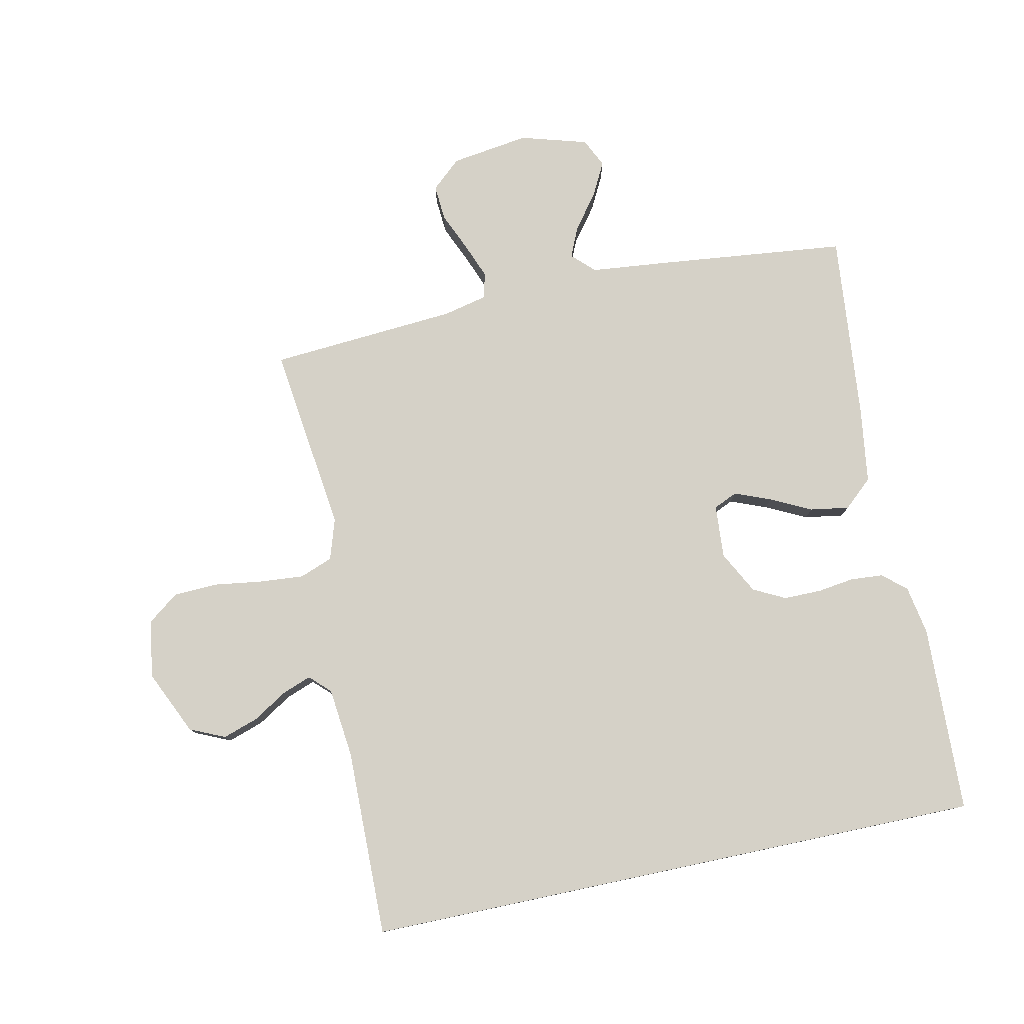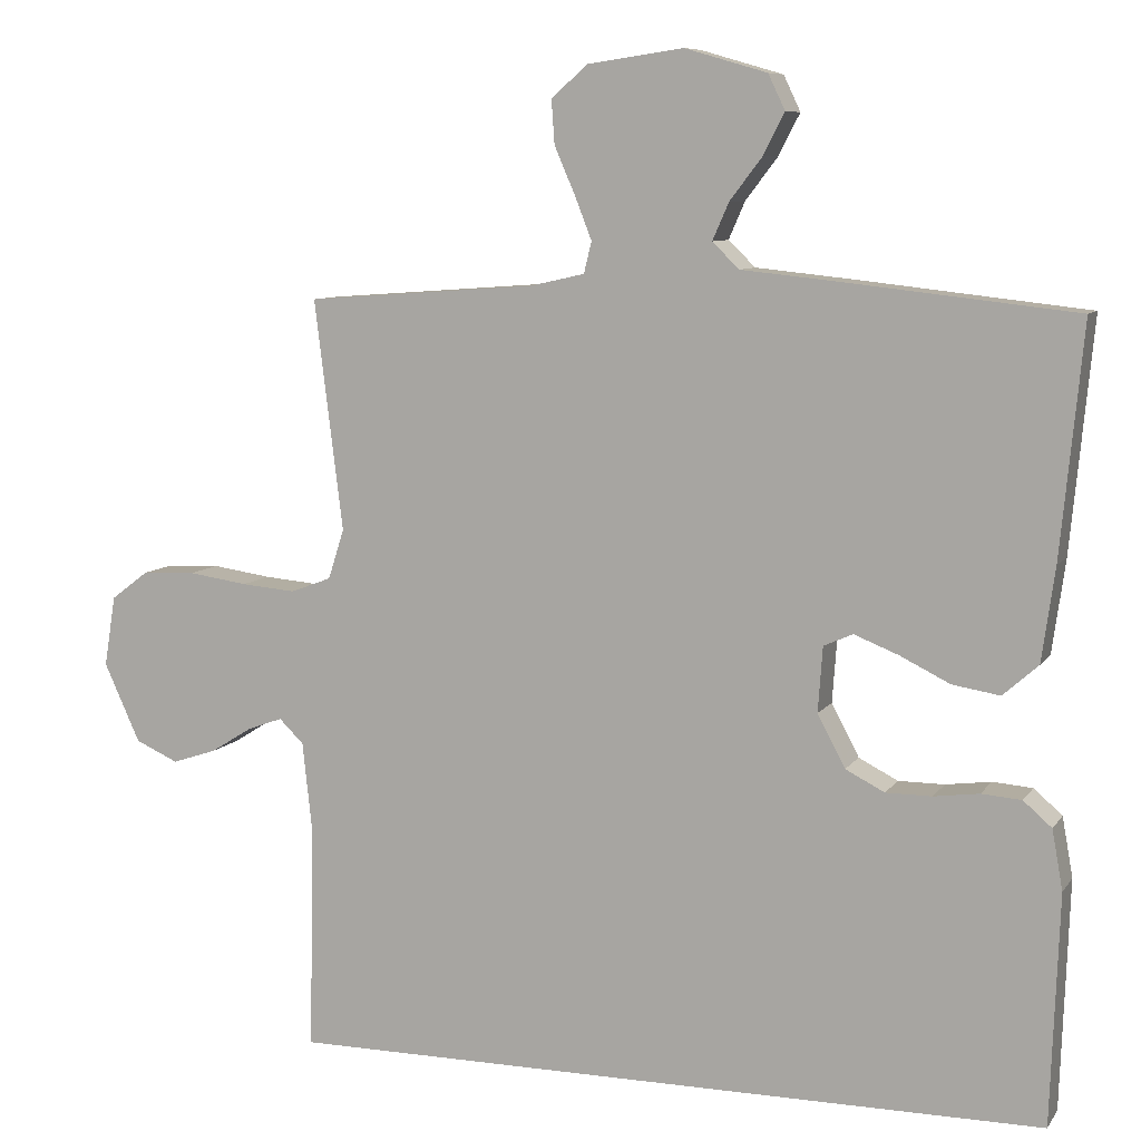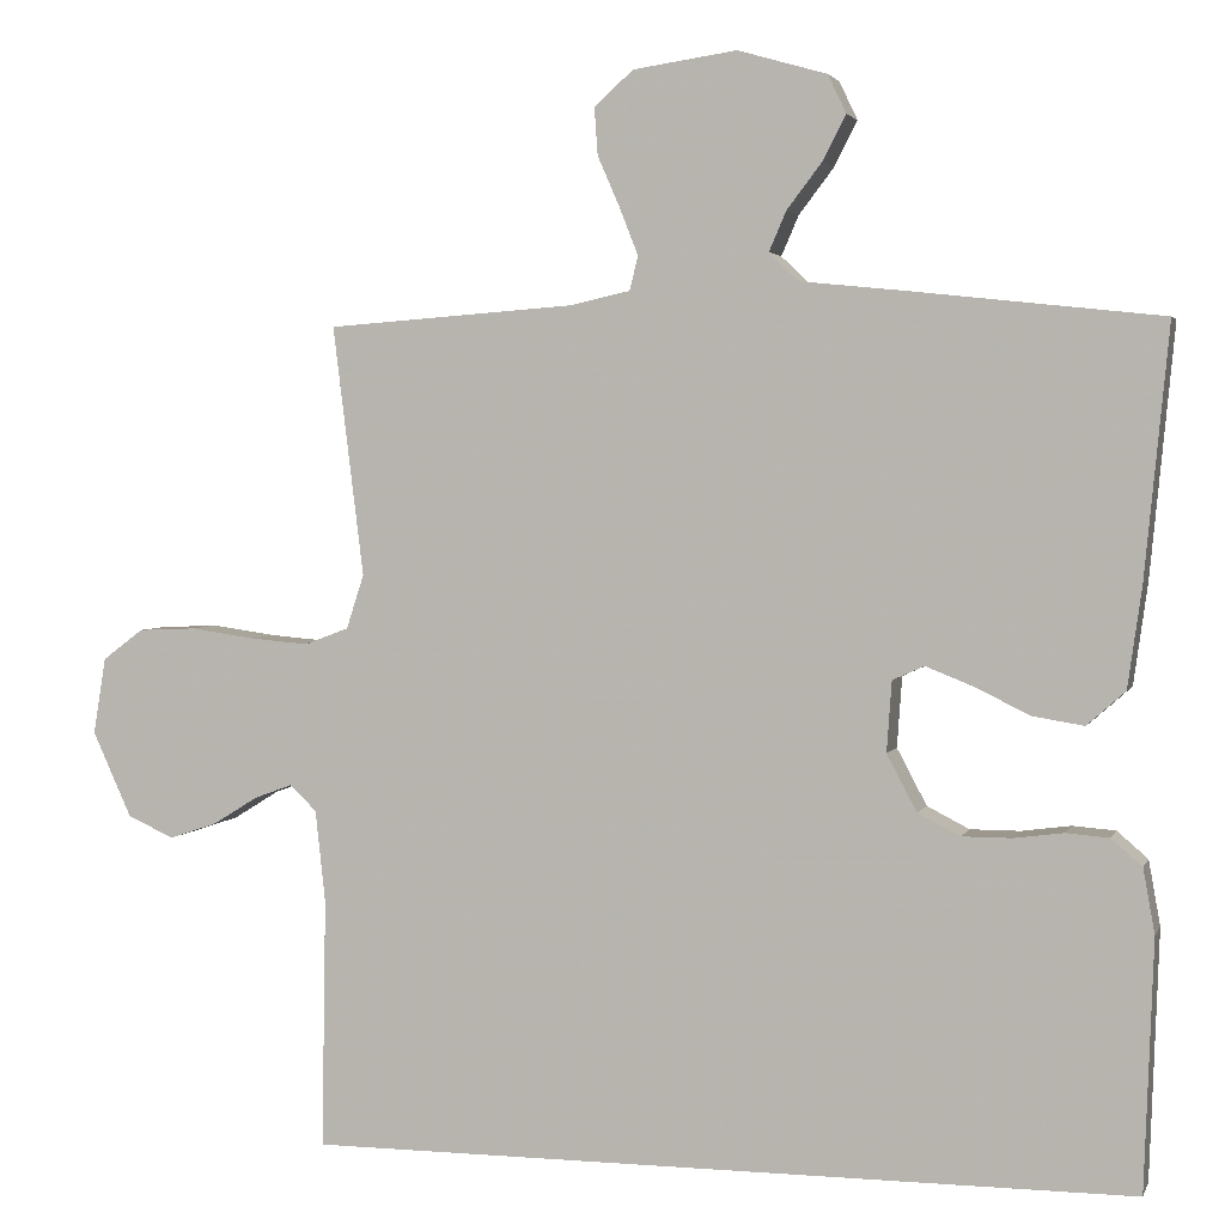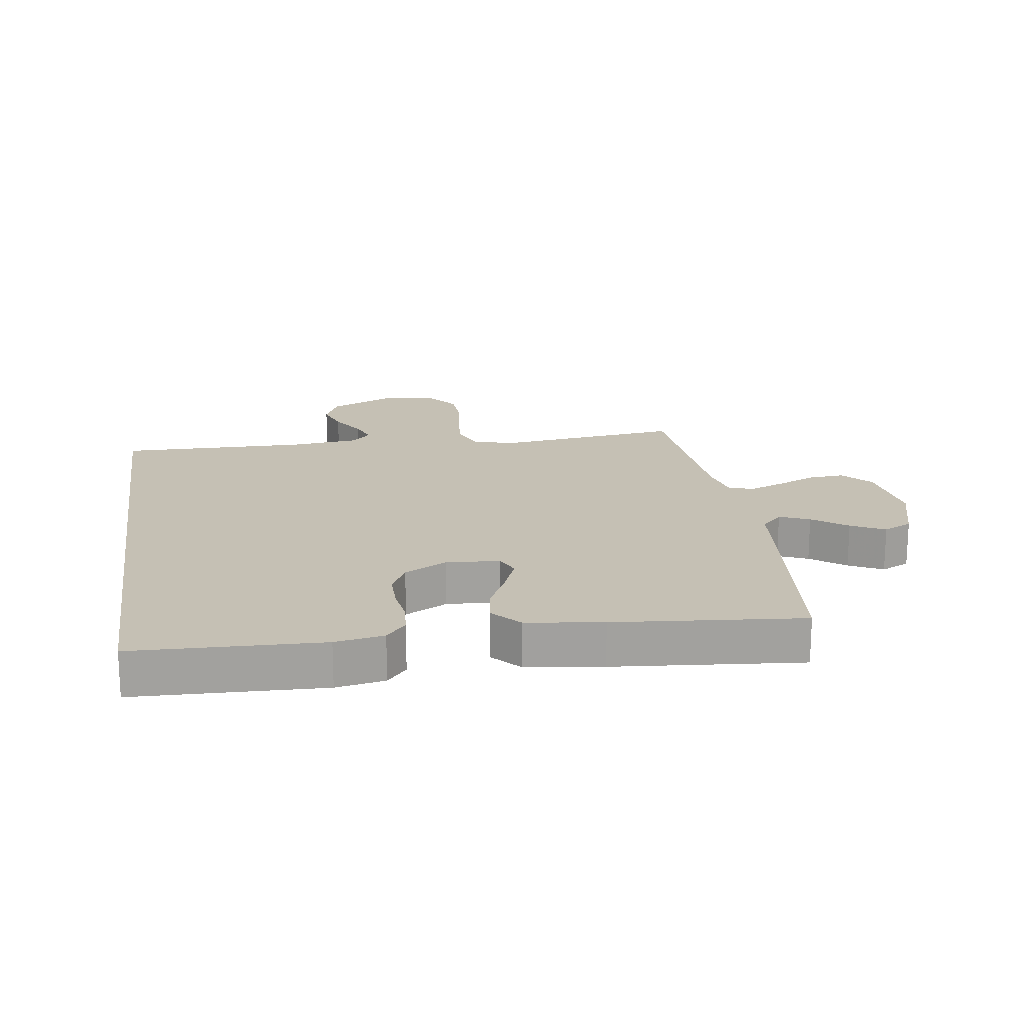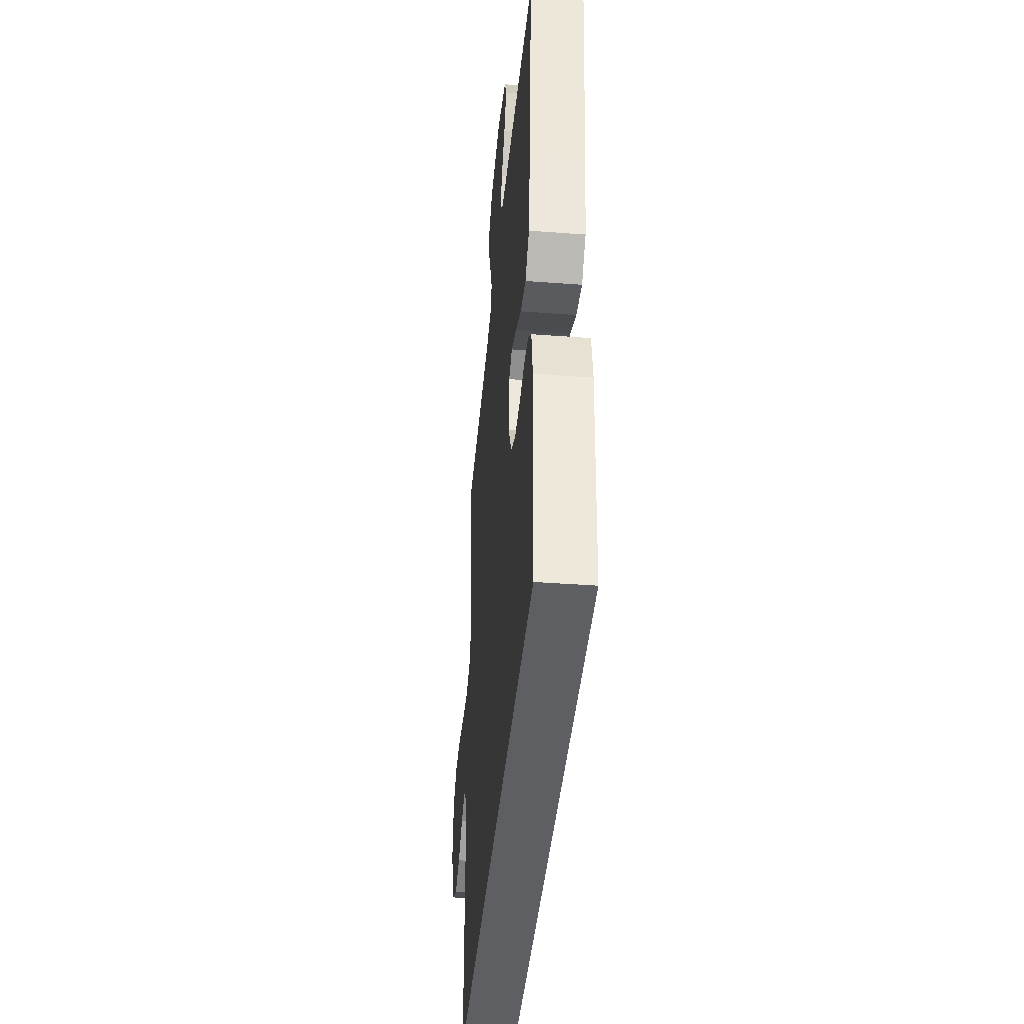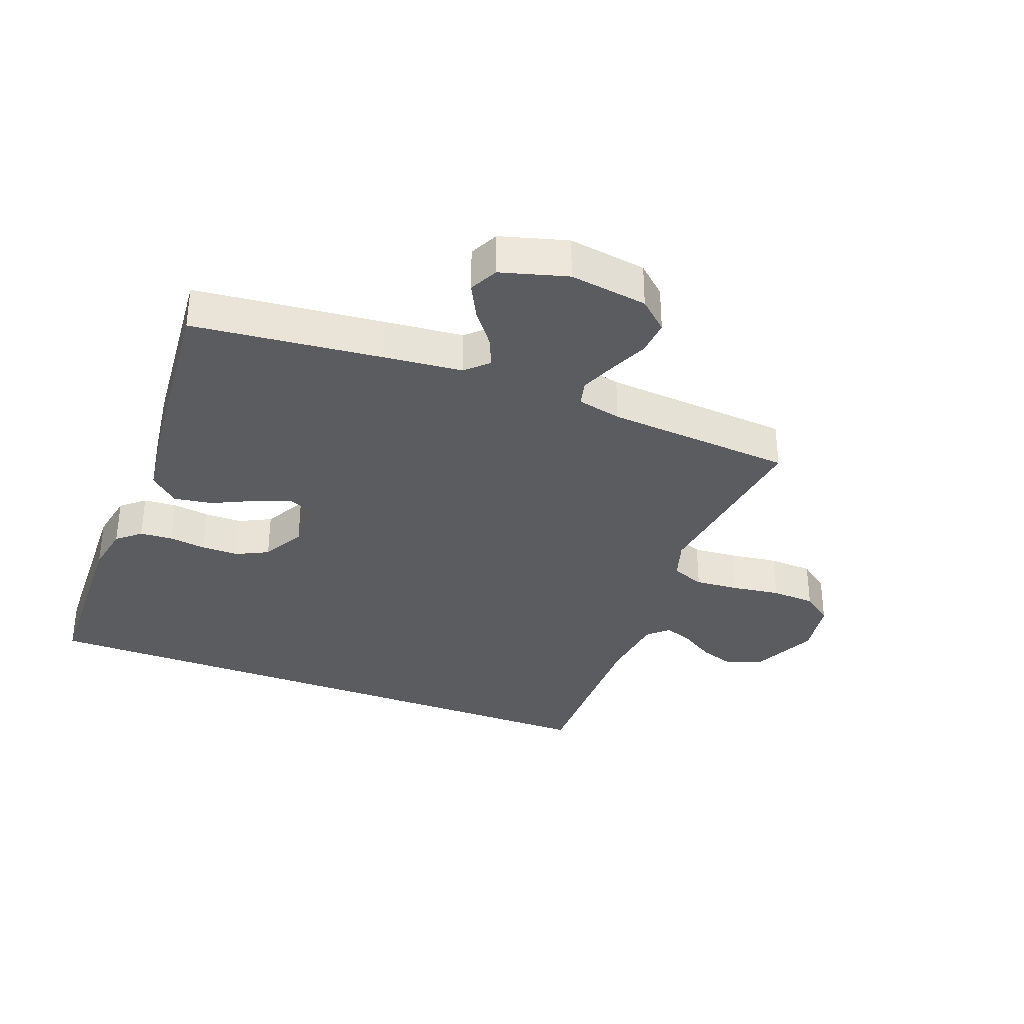
<metadata>
{"format":"obj","ext":"obj","renderer":"f3d","projection":"perspective","resolution":1024,"background":"white","views":[{"elev":78.9,"azim":168.0,"up":"+Y"},{"elev":8.4,"azim":-160.1,"up":"+Z"},{"elev":2.9,"azim":-164.7,"up":"+Z"},{"elev":18.3,"azim":-98.7,"up":"+Y"},{"elev":-41.2,"azim":-95.2,"up":"+Z"},{"elev":-33.9,"azim":-21.1,"up":"+Y"}]}
</metadata>
<code>
v 0.5 0.07 0.5
v 0.463 0.07 0.2
v 0.484 0.07 0.135
v 0.537 0.07 0.115
v 0.608 0.07 0.121
v 0.685 0.07 0.132
v 0.755 0.07 0.129
v 0.804 0.07 0.092
v 0.819 0.07 0
v 0.772 0.07 -0.103
v 0.716 0.07 -0.128
v 0.659 0.07 -0.109
v 0.604 0.07 -0.075
v 0.558 0.07 -0.058
v 0.526 0.07 -0.089
v 0.514 0.07 -0.2
v 0.519 0.07 -0.5
v -0.477 0.07 -0.5
v -0.488 0.07 -0.2
v -0.474 0.07 -0.122
v -0.437 0.07 -0.09
v -0.385 0.07 -0.086
v -0.326 0.07 -0.094
v -0.266 0.07 -0.094
v -0.215 0.07 -0.068
v -0.179 0.07 0
v -0.185 0.07 0.085
v -0.223 0.07 0.102
v -0.281 0.07 0.079
v -0.346 0.07 0.047
v -0.408 0.07 0.037
v -0.454 0.07 0.078
v -0.471 0.07 0.2
v -0.5 0.07 0.5
v -0.2 0.07 0.533
v -0.073 0.07 0.546
v -0.038 0.07 0.58
v -0.059 0.07 0.628
v -0.101 0.07 0.683
v -0.129 0.07 0.737
v -0.107 0.07 0.783
v 0 0.07 0.814
v 0.125 0.07 0.796
v 0.172 0.07 0.754
v 0.168 0.07 0.697
v 0.141 0.07 0.635
v 0.119 0.07 0.579
v 0.129 0.07 0.538
v 0.2 0.07 0.522
v 0.5 0 0.5
v 0.463 0 0.2
v 0.484 0 0.135
v 0.537 0 0.115
v 0.608 0 0.121
v 0.685 0 0.132
v 0.755 0 0.129
v 0.804 0 0.092
v 0.819 0 0
v 0.772 0 -0.103
v 0.716 0 -0.128
v 0.659 0 -0.109
v 0.604 0 -0.075
v 0.558 0 -0.058
v 0.526 0 -0.089
v 0.514 0 -0.2
v 0.519 0 -0.5
v -0.477 0 -0.5
v -0.488 0 -0.2
v -0.474 0 -0.122
v -0.437 0 -0.09
v -0.385 0 -0.086
v -0.326 0 -0.094
v -0.266 0 -0.094
v -0.215 0 -0.068
v -0.179 0 0
v -0.185 0 0.085
v -0.223 0 0.102
v -0.281 0 0.079
v -0.346 0 0.047
v -0.408 0 0.037
v -0.454 0 0.078
v -0.471 0 0.2
v -0.5 0 0.5
v -0.2 0 0.533
v -0.073 0 0.546
v -0.038 0 0.58
v -0.059 0 0.628
v -0.101 0 0.683
v -0.129 0 0.737
v -0.107 0 0.783
v 0 0 0.814
v 0.125 0 0.796
v 0.172 0 0.754
v 0.168 0 0.697
v 0.141 0 0.635
v 0.119 0 0.579
v 0.129 0 0.538
v 0.2 0 0.522
f 44 45 46
f 43 44 46
f 42 43 46
f 41 42 46
f 40 41 46
f 39 40 46
f 38 39 46
f 37 38 46 47
f 36 37 47 48
f 36 48 49
f 35 36 49
f 34 35 49
f 33 34 49
f 32 33 49
f 31 32 49
f 30 31 49
f 29 30 49
f 21 22 23
f 20 21 23
f 19 20 23
f 18 19 23
f 17 18 23
f 16 17 23 24
f 15 16 24 25
f 11 12 13
f 10 11 13
f 9 10 13
f 8 9 13
f 7 8 13
f 6 7 13
f 5 6 13
f 4 5 13 14
f 15 25 26
f 14 15 26
f 4 14 26
f 3 4 26
f 28 29 49 1
f 27 28 1 2
f 2 3 26 27
f 95 94 93
f 95 93 92
f 95 92 91
f 95 91 90
f 95 90 89
f 95 89 88
f 95 88 87
f 96 95 87 86
f 97 96 86 85
f 98 97 85
f 98 85 84
f 98 84 83
f 98 83 82
f 98 82 81
f 98 81 80
f 98 80 79
f 98 79 78
f 72 71 70
f 72 70 69
f 72 69 68
f 72 68 67
f 72 67 66
f 73 72 66 65
f 74 73 65 64
f 62 61 60
f 62 60 59
f 62 59 58
f 62 58 57
f 62 57 56
f 62 56 55
f 62 55 54
f 63 62 54 53
f 75 74 64
f 75 64 63
f 75 63 53
f 75 53 52
f 50 98 78 77
f 51 50 77 76
f 76 75 52 51
f 1 50 51 2
f 2 51 52 3
f 3 52 53 4
f 4 53 54 5
f 5 54 55 6
f 6 55 56 7
f 7 56 57 8
f 8 57 58 9
f 9 58 59 10
f 10 59 60 11
f 11 60 61 12
f 12 61 62 13
f 13 62 63 14
f 14 63 64 15
f 15 64 65 16
f 16 65 66 17
f 17 66 67 18
f 18 67 68 19
f 19 68 69 20
f 20 69 70 21
f 21 70 71 22
f 22 71 72 23
f 23 72 73 24
f 24 73 74 25
f 25 74 75 26
f 26 75 76 27
f 27 76 77 28
f 28 77 78 29
f 29 78 79 30
f 30 79 80 31
f 31 80 81 32
f 32 81 82 33
f 33 82 83 34
f 34 83 84 35
f 35 84 85 36
f 36 85 86 37
f 37 86 87 38
f 38 87 88 39
f 39 88 89 40
f 40 89 90 41
f 41 90 91 42
f 42 91 92 43
f 43 92 93 44
f 44 93 94 45
f 45 94 95 46
f 46 95 96 47
f 47 96 97 48
f 48 97 98 49
f 49 98 50 1

</code>
